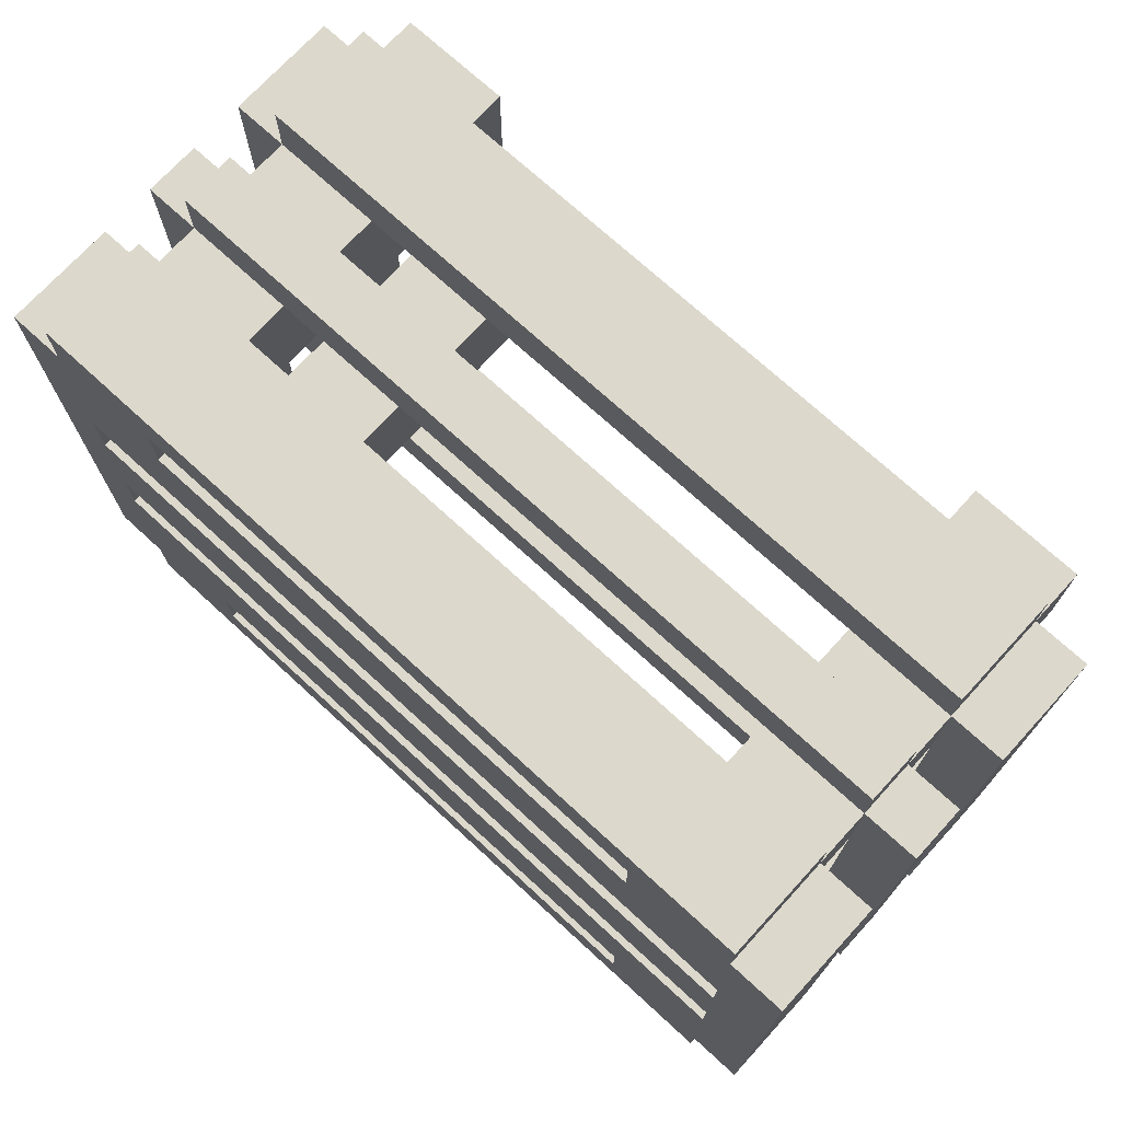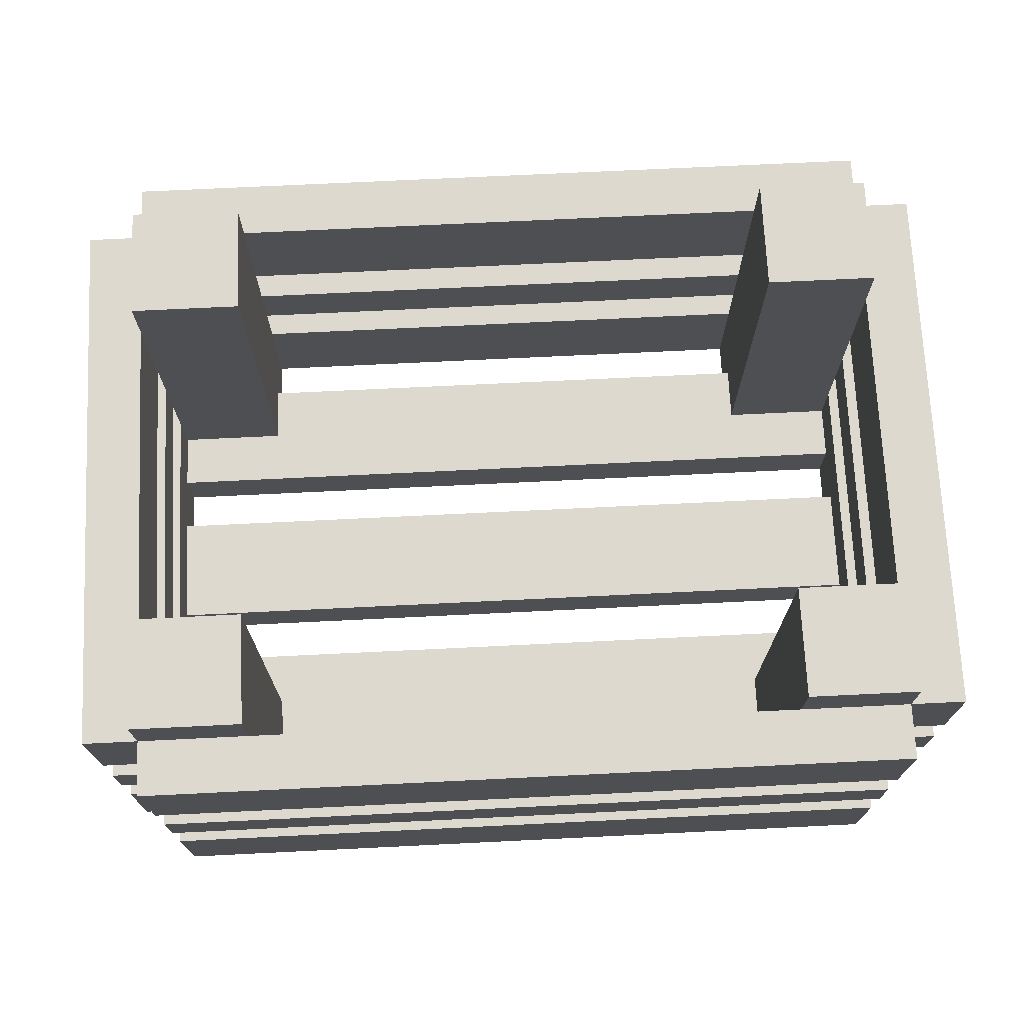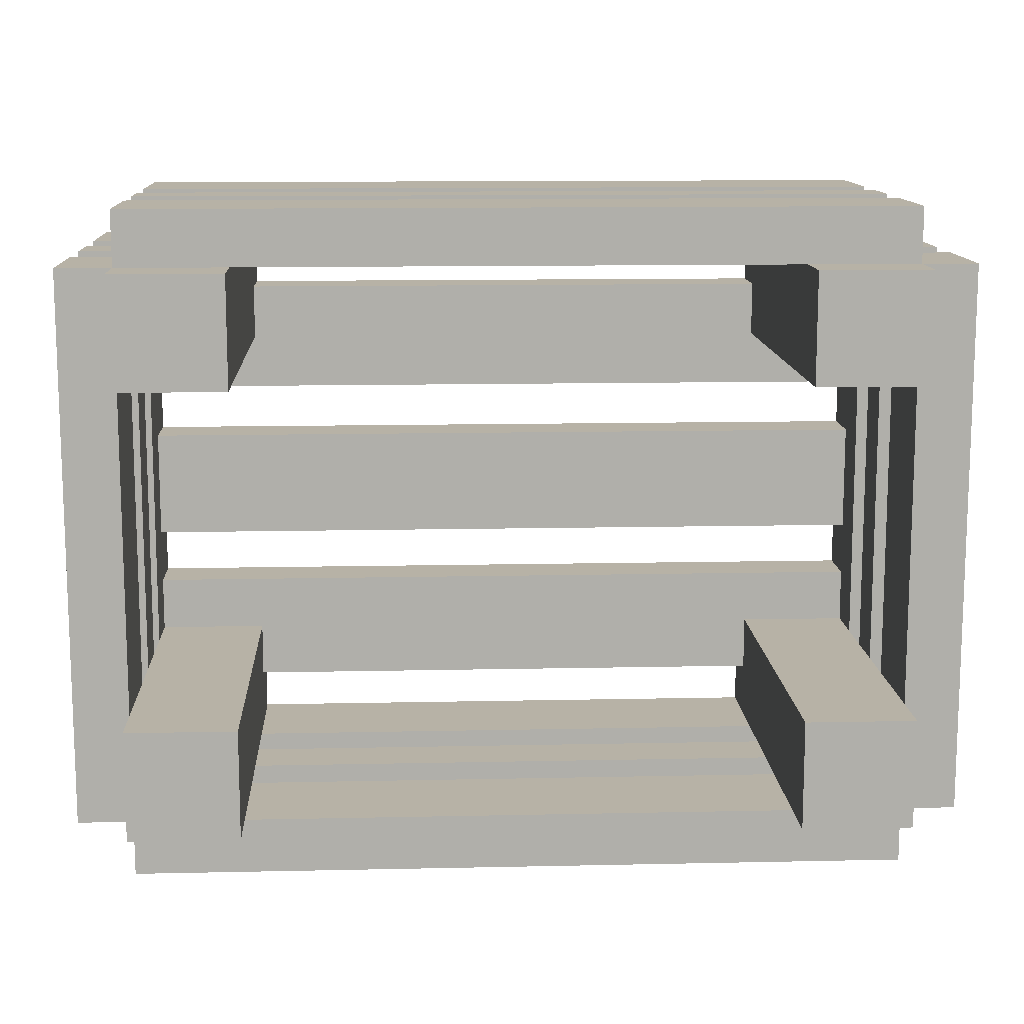
<metadata>
{"format":"obj","ext":"obj","renderer":"f3d","projection":"perspective","resolution":1024,"background":"white","views":[{"elev":72.7,"azim":42.5,"up":"+Z"},{"elev":71.8,"azim":177.2,"up":"+Y"},{"elev":12.3,"azim":177.1,"up":"+Z"}]}
</metadata>
<code>
o
v 9.5 1.5 -1.2
v 9.5 1.5 -2.2
v 9.5 1.7 -1.2
v 9.5 1.7 -2.2
v 9.5 1.8 -1.2
v 9.5 1.8 -2.2
v 9.5 1.9 -1.2
v 9.5 1.9 -2.2
v 9.5 2 -1.2
v 9.5 2 -2.2
v 9.5 2.2 -1.2
v 9.5 2.2 -2.2
v 9.6 1.5 -1.1
v 9.6 1.5 -1.2
v 9.6 1.5 -2.2
v 9.6 1.5 -2.3
v 9.6 1.7 -1.1
v 9.6 1.7 -1.2
v 9.6 1.7 -1.4
v 9.6 1.7 -2
v 9.6 1.7 -2.2
v 9.6 1.7 -2.3
v 9.6 1.8 -1.1
v 9.6 1.8 -1.2
v 9.6 1.8 -1.4
v 9.6 1.8 -2
v 9.6 1.8 -2.2
v 9.6 1.8 -2.3
v 9.6 1.9 -1.1
v 9.6 1.9 -1.2
v 9.6 1.9 -1.4
v 9.6 1.9 -2
v 9.6 1.9 -2.2
v 9.6 1.9 -2.3
v 9.6 2 -1.1
v 9.6 2 -1.2
v 9.6 2 -1.4
v 9.6 2 -2
v 9.6 2 -2.2
v 9.6 2 -2.3
v 9.6 2.2 -1.1
v 9.6 2.2 -1.2
v 9.6 2.2 -1.4
v 9.6 2.2 -2
v 9.6 2.2 -2.2
v 9.6 2.2 -2.3
v 9.6 2.3 -1.2
v 9.6 2.3 -1.4
v 9.6 2.3 -2
v 9.6 2.3 -2.2
v 10.8 1.5 -1.2
v 10.8 1.5 -1.3
v 10.8 1.5 -2.1
v 10.8 1.5 -2.2
v 10.8 1.6 -1.3
v 10.8 1.6 -1.4
v 10.8 1.6 -2
v 10.8 1.6 -2.1
v 10.8 1.7 -1.2
v 10.8 1.7 -2.2
v 10.8 1.8 -1.2
v 10.8 1.8 -2.2
v 10.8 1.9 -1.2
v 10.8 1.9 -2.2
v 10.8 2 -1.2
v 10.8 2 -2.2
v 10.8 2.2 -1.2
v 10.8 2.2 -2.2
v 10.8 2.3 -1.2
v 10.8 2.3 -1.4
v 10.8 2.3 -2
v 10.8 2.3 -2.2
v 11 1.5 -1.5
v 11 1.5 -1.6
v 11 1.5 -1.8
v 11 1.5 -1.9
v 11 1.6 -1.4
v 11 1.6 -1.5
v 11 1.6 -1.6
v 11 1.6 -1.8
v 11 1.6 -1.9
v 11 1.6 -2
v 11 1.7 -1.4
v 11 1.7 -2
v 11 1.8 -1.4
v 11 1.8 -2
v 11 1.9 -1.4
v 11 1.9 -2
v 11 2 -1.4
v 11 2 -2
v 11 2.2 -1.4
v 11 2.2 -2
v 9.6 1.5 -1.5
v 9.6 1.5 -1.6
v 9.6 1.5 -1.8
v 9.6 1.5 -1.9
v 9.6 1.6 -1.4
v 9.6 1.6 -1.5
v 9.6 1.6 -1.6
v 9.6 1.6 -1.8
v 9.6 1.6 -1.9
v 9.6 1.6 -2
v 9.6 1.7 -1.4
v 9.6 1.7 -2
v 9.6 1.8 -1.4
v 9.6 1.8 -2
v 9.6 1.9 -1.4
v 9.6 1.9 -2
v 9.6 2 -1.4
v 9.6 2 -2
v 9.6 2.2 -1.4
v 9.6 2.2 -2
v 9.8 1.5 -1.2
v 9.8 1.5 -1.3
v 9.8 1.5 -2.1
v 9.8 1.5 -2.2
v 9.8 1.6 -1.3
v 9.8 1.6 -1.4
v 9.8 1.6 -2
v 9.8 1.6 -2.1
v 9.8 1.7 -1.2
v 9.8 1.7 -2.2
v 9.8 1.8 -1.2
v 9.8 1.8 -2.2
v 9.8 1.9 -1.2
v 9.8 1.9 -2.2
v 9.8 2 -1.2
v 9.8 2 -2.2
v 9.8 2.2 -1.2
v 9.8 2.2 -2.2
v 9.8 2.3 -1.2
v 9.8 2.3 -1.4
v 9.8 2.3 -2
v 9.8 2.3 -2.2
v 11 1.5 -1.1
v 11 1.5 -1.2
v 11 1.5 -2.2
v 11 1.5 -2.3
v 11 1.7 -1.1
v 11 1.7 -1.2
v 11 1.7 -1.4
v 11 1.7 -2
v 11 1.7 -2.2
v 11 1.7 -2.3
v 11 1.8 -1.1
v 11 1.8 -1.2
v 11 1.8 -1.4
v 11 1.8 -2
v 11 1.8 -2.2
v 11 1.8 -2.3
v 11 1.9 -1.1
v 11 1.9 -1.2
v 11 1.9 -1.4
v 11 1.9 -2
v 11 1.9 -2.2
v 11 1.9 -2.3
v 11 2 -1.1
v 11 2 -1.2
v 11 2 -1.4
v 11 2 -2
v 11 2 -2.2
v 11 2 -2.3
v 11 2.2 -1.1
v 11 2.2 -1.2
v 11 2.2 -1.4
v 11 2.2 -2
v 11 2.2 -2.2
v 11 2.2 -2.3
v 11 2.3 -1.2
v 11 2.3 -1.4
v 11 2.3 -2
v 11 2.3 -2.2
v 11.1 1.5 -1.2
v 11.1 1.5 -2.2
v 11.1 1.7 -1.2
v 11.1 1.7 -2.2
v 11.1 1.8 -1.2
v 11.1 1.8 -2.2
v 11.1 1.9 -1.2
v 11.1 1.9 -2.2
v 11.1 2 -1.2
v 11.1 2 -2.2
v 11.1 2.2 -1.2
v 11.1 2.2 -2.2
v 9.6 1.5 -1.1
v 9.6 1.7 -1.1
v 9.6 1.8 -1.1
v 9.6 1.9 -1.1
v 9.6 2 -1.1
v 9.6 2.2 -1.1
v 11 1.5 -1.1
v 11 1.7 -1.1
v 11 1.8 -1.1
v 11 1.9 -1.1
v 11 2 -1.1
v 11 2.2 -1.1
v 9.5 1.5 -1.2
v 9.5 1.7 -1.2
v 9.5 1.8 -1.2
v 9.5 1.9 -1.2
v 9.5 2 -1.2
v 9.5 2.2 -1.2
v 9.6 1.5 -1.2
v 9.6 1.7 -1.2
v 9.6 1.8 -1.2
v 9.6 1.9 -1.2
v 9.6 2 -1.2
v 9.6 2.2 -1.2
v 9.6 2.3 -1.2
v 9.8 1.7 -1.2
v 9.8 1.8 -1.2
v 9.8 1.9 -1.2
v 9.8 2 -1.2
v 9.8 2.2 -1.2
v 9.8 2.3 -1.2
v 10.8 1.7 -1.2
v 10.8 1.8 -1.2
v 10.8 1.9 -1.2
v 10.8 2 -1.2
v 10.8 2.2 -1.2
v 10.8 2.3 -1.2
v 11 1.5 -1.2
v 11 1.7 -1.2
v 11 1.8 -1.2
v 11 1.9 -1.2
v 11 2 -1.2
v 11 2.2 -1.2
v 11 2.3 -1.2
v 11.1 1.5 -1.2
v 11.1 1.7 -1.2
v 11.1 1.8 -1.2
v 11.1 1.9 -1.2
v 11.1 2 -1.2
v 11.1 2.2 -1.2
v 9.8 1.5 -1.3
v 9.8 1.6 -1.3
v 10.8 1.5 -1.3
v 10.8 1.6 -1.3
v 9.6 1.5 -1.6
v 9.6 1.6 -1.6
v 11 1.5 -1.6
v 11 1.6 -1.6
v 9.6 1.5 -1.9
v 9.6 1.6 -1.9
v 11 1.5 -1.9
v 11 1.6 -1.9
v 9.6 1.6 -2
v 9.6 1.7 -2
v 9.6 1.8 -2
v 9.6 1.9 -2
v 9.6 2 -2
v 9.6 2.2 -2
v 9.6 2.3 -2
v 9.8 1.6 -2
v 9.8 2.3 -2
v 10.8 1.6 -2
v 10.8 2.3 -2
v 11 1.6 -2
v 11 1.7 -2
v 11 1.8 -2
v 11 1.9 -2
v 11 2 -2
v 11 2.2 -2
v 11 2.3 -2
v 9.8 1.5 -2.2
v 9.8 1.7 -2.2
v 9.8 1.8 -2.2
v 9.8 1.9 -2.2
v 9.8 2 -2.2
v 9.8 2.2 -2.2
v 10.8 1.5 -2.2
v 10.8 1.7 -2.2
v 10.8 1.8 -2.2
v 10.8 1.9 -2.2
v 10.8 2 -2.2
v 10.8 2.2 -2.2
v 9.8 1.5 -1.2
v 9.8 1.7 -1.2
v 9.8 1.8 -1.2
v 9.8 1.9 -1.2
v 9.8 2 -1.2
v 9.8 2.2 -1.2
v 10.8 1.5 -1.2
v 10.8 1.7 -1.2
v 10.8 1.8 -1.2
v 10.8 1.9 -1.2
v 10.8 2 -1.2
v 10.8 2.2 -1.2
v 9.6 1.6 -1.4
v 9.6 1.7 -1.4
v 9.6 1.8 -1.4
v 9.6 1.9 -1.4
v 9.6 2 -1.4
v 9.6 2.2 -1.4
v 9.6 2.3 -1.4
v 9.8 1.6 -1.4
v 9.8 2.3 -1.4
v 10.8 1.6 -1.4
v 10.8 2.3 -1.4
v 11 1.6 -1.4
v 11 1.7 -1.4
v 11 1.8 -1.4
v 11 1.9 -1.4
v 11 2 -1.4
v 11 2.2 -1.4
v 11 2.3 -1.4
v 9.6 1.5 -1.5
v 9.6 1.6 -1.5
v 11 1.5 -1.5
v 11 1.6 -1.5
v 9.6 1.5 -1.8
v 9.6 1.6 -1.8
v 11 1.5 -1.8
v 11 1.6 -1.8
v 9.8 1.5 -2.1
v 9.8 1.6 -2.1
v 10.8 1.5 -2.1
v 10.8 1.6 -2.1
v 9.5 1.5 -2.2
v 9.5 1.7 -2.2
v 9.5 1.8 -2.2
v 9.5 1.9 -2.2
v 9.5 2 -2.2
v 9.5 2.2 -2.2
v 9.6 1.5 -2.2
v 9.6 1.7 -2.2
v 9.6 1.8 -2.2
v 9.6 1.9 -2.2
v 9.6 2 -2.2
v 9.6 2.2 -2.2
v 9.6 2.3 -2.2
v 9.8 1.7 -2.2
v 9.8 1.8 -2.2
v 9.8 1.9 -2.2
v 9.8 2 -2.2
v 9.8 2.2 -2.2
v 9.8 2.3 -2.2
v 10.8 1.7 -2.2
v 10.8 1.8 -2.2
v 10.8 1.9 -2.2
v 10.8 2 -2.2
v 10.8 2.2 -2.2
v 10.8 2.3 -2.2
v 11 1.5 -2.2
v 11 1.7 -2.2
v 11 1.8 -2.2
v 11 1.9 -2.2
v 11 2 -2.2
v 11 2.2 -2.2
v 11 2.3 -2.2
v 11.1 1.5 -2.2
v 11.1 1.7 -2.2
v 11.1 1.8 -2.2
v 11.1 1.9 -2.2
v 11.1 2 -2.2
v 11.1 2.2 -2.2
v 9.6 1.5 -2.3
v 9.6 1.7 -2.3
v 9.6 1.8 -2.3
v 9.6 1.9 -2.3
v 9.6 2 -2.3
v 9.6 2.2 -2.3
v 11 1.5 -2.3
v 11 1.7 -2.3
v 11 1.8 -2.3
v 11 1.9 -2.3
v 11 2 -2.3
v 11 2.2 -2.3
v 9.6 1.5 -1.1
v 11 1.5 -1.1
v 9.5 1.5 -1.2
v 9.6 1.5 -1.2
v 9.8 1.5 -1.2
v 10.8 1.5 -1.2
v 11 1.5 -1.2
v 11.1 1.5 -1.2
v 9.8 1.5 -1.3
v 10.8 1.5 -1.3
v 9.6 1.5 -1.5
v 11 1.5 -1.5
v 9.6 1.5 -1.6
v 11 1.5 -1.6
v 9.6 1.5 -1.8
v 11 1.5 -1.8
v 9.6 1.5 -1.9
v 11 1.5 -1.9
v 9.8 1.5 -2.1
v 10.8 1.5 -2.1
v 9.5 1.5 -2.2
v 9.6 1.5 -2.2
v 9.8 1.5 -2.2
v 10.8 1.5 -2.2
v 11 1.5 -2.2
v 11.1 1.5 -2.2
v 9.6 1.5 -2.3
v 11 1.5 -2.3
v 9.6 1.8 -1.1
v 11 1.8 -1.1
v 9.5 1.8 -1.2
v 9.6 1.8 -1.2
v 9.8 1.8 -1.2
v 10.8 1.8 -1.2
v 11 1.8 -1.2
v 11.1 1.8 -1.2
v 9.6 1.8 -1.4
v 11 1.8 -1.4
v 9.6 1.8 -2
v 11 1.8 -2
v 9.5 1.8 -2.2
v 9.6 1.8 -2.2
v 9.8 1.8 -2.2
v 10.8 1.8 -2.2
v 11 1.8 -2.2
v 11.1 1.8 -2.2
v 9.6 1.8 -2.3
v 11 1.8 -2.3
v 9.6 2 -1.1
v 11 2 -1.1
v 9.5 2 -1.2
v 9.6 2 -1.2
v 9.8 2 -1.2
v 10.8 2 -1.2
v 11 2 -1.2
v 11.1 2 -1.2
v 9.6 2 -1.4
v 11 2 -1.4
v 9.6 2 -2
v 11 2 -2
v 9.5 2 -2.2
v 9.6 2 -2.2
v 9.8 2 -2.2
v 10.8 2 -2.2
v 11 2 -2.2
v 11.1 2 -2.2
v 9.6 2 -2.3
v 11 2 -2.3
v 9.8 1.6 -1.3
v 10.8 1.6 -1.3
v 9.6 1.6 -1.4
v 9.8 1.6 -1.4
v 10.8 1.6 -1.4
v 11 1.6 -1.4
v 9.6 1.6 -1.5
v 11 1.6 -1.5
v 9.6 1.6 -1.6
v 11 1.6 -1.6
v 9.6 1.6 -1.8
v 11 1.6 -1.8
v 9.6 1.6 -1.9
v 11 1.6 -1.9
v 9.6 1.6 -2
v 9.8 1.6 -2
v 10.8 1.6 -2
v 11 1.6 -2
v 9.8 1.6 -2.1
v 10.8 1.6 -2.1
v 9.6 1.7 -1.1
v 11 1.7 -1.1
v 9.5 1.7 -1.2
v 9.6 1.7 -1.2
v 9.8 1.7 -1.2
v 10.8 1.7 -1.2
v 11 1.7 -1.2
v 11.1 1.7 -1.2
v 9.6 1.7 -1.4
v 11 1.7 -1.4
v 9.6 1.7 -2
v 11 1.7 -2
v 9.5 1.7 -2.2
v 9.6 1.7 -2.2
v 9.8 1.7 -2.2
v 10.8 1.7 -2.2
v 11 1.7 -2.2
v 11.1 1.7 -2.2
v 9.6 1.7 -2.3
v 11 1.7 -2.3
v 9.6 1.9 -1.1
v 11 1.9 -1.1
v 9.5 1.9 -1.2
v 9.6 1.9 -1.2
v 9.8 1.9 -1.2
v 10.8 1.9 -1.2
v 11 1.9 -1.2
v 11.1 1.9 -1.2
v 9.6 1.9 -1.4
v 11 1.9 -1.4
v 9.6 1.9 -2
v 11 1.9 -2
v 9.5 1.9 -2.2
v 9.6 1.9 -2.2
v 9.8 1.9 -2.2
v 10.8 1.9 -2.2
v 11 1.9 -2.2
v 11.1 1.9 -2.2
v 9.6 1.9 -2.3
v 11 1.9 -2.3
v 9.6 2.2 -1.1
v 11 2.2 -1.1
v 9.5 2.2 -1.2
v 9.6 2.2 -1.2
v 9.8 2.2 -1.2
v 10.8 2.2 -1.2
v 11 2.2 -1.2
v 11.1 2.2 -1.2
v 9.6 2.2 -1.4
v 11 2.2 -1.4
v 9.6 2.2 -2
v 11 2.2 -2
v 9.5 2.2 -2.2
v 9.6 2.2 -2.2
v 9.8 2.2 -2.2
v 10.8 2.2 -2.2
v 11 2.2 -2.2
v 11.1 2.2 -2.2
v 9.6 2.2 -2.3
v 11 2.2 -2.3
v 9.6 2.3 -1.2
v 9.8 2.3 -1.2
v 10.8 2.3 -1.2
v 11 2.3 -1.2
v 9.6 2.3 -1.4
v 9.8 2.3 -1.4
v 10.8 2.3 -1.4
v 11 2.3 -1.4
v 9.6 2.3 -2
v 9.8 2.3 -2
v 10.8 2.3 -2
v 11 2.3 -2
v 9.6 2.3 -2.2
v 9.8 2.3 -2.2
v 10.8 2.3 -2.2
v 11 2.3 -2.2
f 3 2 1
f 4 2 3
f 7 6 5
f 8 6 7
f 11 10 9
f 12 10 11
f 17 14 13
f 18 14 17
f 21 16 15
f 22 16 21
f 24 19 18
f 25 19 24
f 26 21 20
f 27 21 26
f 29 24 23
f 30 24 29
f 33 28 27
f 34 28 33
f 36 31 30
f 37 31 36
f 38 33 32
f 39 33 38
f 41 36 35
f 42 36 41
f 45 40 39
f 46 40 45
f 47 43 42
f 48 43 47
f 49 45 44
f 50 45 49
f 55 52 51
f 58 54 53
f 59 56 55
f 59 55 51
f 60 58 57
f 60 54 58
f 61 56 59
f 62 60 57
f 63 56 61
f 64 62 57
f 65 56 63
f 66 64 57
f 67 56 65
f 68 66 57
f 69 56 67
f 70 56 69
f 71 68 57
f 72 68 71
f 78 74 73
f 79 74 78
f 80 76 75
f 81 76 80
f 83 79 78
f 83 82 81
f 83 81 80
f 83 80 79
f 83 78 77
f 84 82 83
f 87 86 85
f 88 86 87
f 91 90 89
f 92 90 91
f 93 94 98
f 98 94 99
f 95 96 100
f 100 96 101
f 98 99 103
f 101 102 103
f 100 101 103
f 99 100 103
f 97 98 103
f 103 102 104
f 105 106 107
f 107 106 108
f 109 110 111
f 111 110 112
f 113 114 117
f 115 116 120
f 117 118 121
f 113 117 121
f 119 120 122
f 120 116 122
f 121 118 123
f 119 122 124
f 123 118 125
f 119 124 126
f 125 118 127
f 119 126 128
f 127 118 129
f 119 128 130
f 129 118 131
f 131 118 132
f 119 130 133
f 133 130 134
f 135 136 139
f 139 136 140
f 137 138 143
f 143 138 144
f 140 141 146
f 146 141 147
f 142 143 148
f 148 143 149
f 145 146 151
f 151 146 152
f 149 150 155
f 155 150 156
f 152 153 158
f 158 153 159
f 154 155 160
f 160 155 161
f 157 158 163
f 163 158 164
f 161 162 167
f 167 162 168
f 164 165 169
f 169 165 170
f 166 167 171
f 171 167 172
f 173 174 175
f 175 174 176
f 177 178 179
f 179 178 180
f 181 182 183
f 183 182 184
f 191 186 185
f 192 186 191
f 193 188 187
f 194 188 193
f 195 190 189
f 196 190 195
f 203 198 197
f 204 198 203
f 205 200 199
f 206 200 205
f 207 202 201
f 208 202 207
f 210 205 204
f 211 205 210
f 212 207 206
f 213 207 212
f 214 209 208
f 215 209 214
f 223 217 216
f 224 217 223
f 225 219 218
f 226 219 225
f 227 221 220
f 228 221 227
f 229 223 222
f 230 223 229
f 231 225 224
f 232 225 231
f 233 227 226
f 234 227 233
f 237 236 235
f 238 236 237
f 241 240 239
f 242 240 241
f 245 244 243
f 246 244 245
f 254 248 247
f 254 253 252
f 254 252 251
f 254 251 250
f 254 250 249
f 254 249 248
f 255 253 254
f 258 257 256
f 259 257 258
f 260 257 259
f 261 257 260
f 262 257 261
f 263 257 262
f 264 257 263
f 271 266 265
f 272 266 271
f 273 268 267
f 274 268 273
f 275 270 269
f 276 270 275
f 277 278 283
f 283 278 284
f 279 280 285
f 285 280 286
f 281 282 287
f 287 282 288
f 289 290 296
f 294 295 296
f 293 294 296
f 292 293 296
f 291 292 296
f 290 291 296
f 296 295 297
f 298 299 300
f 300 299 301
f 301 299 302
f 302 299 303
f 303 299 304
f 304 299 305
f 305 299 306
f 307 308 309
f 309 308 310
f 311 312 313
f 313 312 314
f 315 316 317
f 317 316 318
f 319 320 325
f 325 320 326
f 321 322 327
f 327 322 328
f 323 324 329
f 329 324 330
f 326 327 332
f 332 327 333
f 328 329 334
f 334 329 335
f 330 331 336
f 336 331 337
f 338 339 345
f 345 339 346
f 340 341 347
f 347 341 348
f 342 343 349
f 349 343 350
f 344 345 351
f 351 345 352
f 346 347 353
f 353 347 354
f 348 349 355
f 355 349 356
f 357 358 363
f 363 358 364
f 359 360 365
f 365 360 366
f 361 362 367
f 367 362 368
f 372 370 369
f 373 370 372
f 374 370 373
f 375 370 374
f 377 372 371
f 377 373 372
f 378 376 375
f 378 375 374
f 379 377 371
f 379 378 377
f 380 376 378
f 380 378 379
f 381 379 371
f 382 376 380
f 383 381 371
f 383 382 381
f 384 376 382
f 384 382 383
f 385 383 371
f 386 376 384
f 387 386 385
f 388 386 387
f 389 385 371
f 389 387 385
f 390 387 389
f 391 387 390
f 392 386 388
f 393 376 386
f 393 386 392
f 394 376 393
f 395 391 390
f 395 392 391
f 395 393 392
f 396 393 395
f 400 398 397
f 401 398 400
f 402 398 401
f 403 398 402
f 405 400 399
f 406 404 403
f 407 405 399
f 408 404 406
f 409 407 399
f 410 407 409
f 413 404 408
f 414 404 413
f 415 412 411
f 415 413 412
f 415 411 410
f 416 413 415
f 420 418 417
f 421 418 420
f 422 418 421
f 423 418 422
f 425 420 419
f 426 424 423
f 427 425 419
f 428 424 426
f 429 427 419
f 430 427 429
f 433 424 428
f 434 424 433
f 435 432 431
f 435 433 432
f 435 431 430
f 436 433 435
f 437 438 440
f 440 438 441
f 439 440 443
f 441 442 443
f 440 441 443
f 443 442 444
f 445 446 447
f 447 446 448
f 449 450 451
f 451 450 452
f 452 450 453
f 453 450 454
f 452 453 455
f 455 453 456
f 457 458 460
f 460 458 461
f 461 458 462
f 462 458 463
f 459 460 465
f 463 464 466
f 459 465 467
f 466 464 468
f 459 467 469
f 469 467 470
f 468 464 473
f 473 464 474
f 471 472 475
f 472 473 475
f 470 471 475
f 475 473 476
f 477 478 480
f 480 478 481
f 481 478 482
f 482 478 483
f 479 480 485
f 483 484 486
f 479 485 487
f 486 484 488
f 479 487 489
f 489 487 490
f 488 484 493
f 493 484 494
f 491 492 495
f 492 493 495
f 490 491 495
f 495 493 496
f 497 498 500
f 500 498 501
f 501 498 502
f 502 498 503
f 499 500 505
f 503 504 506
f 499 505 507
f 506 504 508
f 499 507 509
f 509 507 510
f 508 504 513
f 513 504 514
f 511 512 515
f 512 513 515
f 510 511 515
f 515 513 516
f 517 518 521
f 521 518 522
f 519 520 523
f 523 520 524
f 525 526 529
f 529 526 530
f 527 528 531
f 531 528 532

</code>
